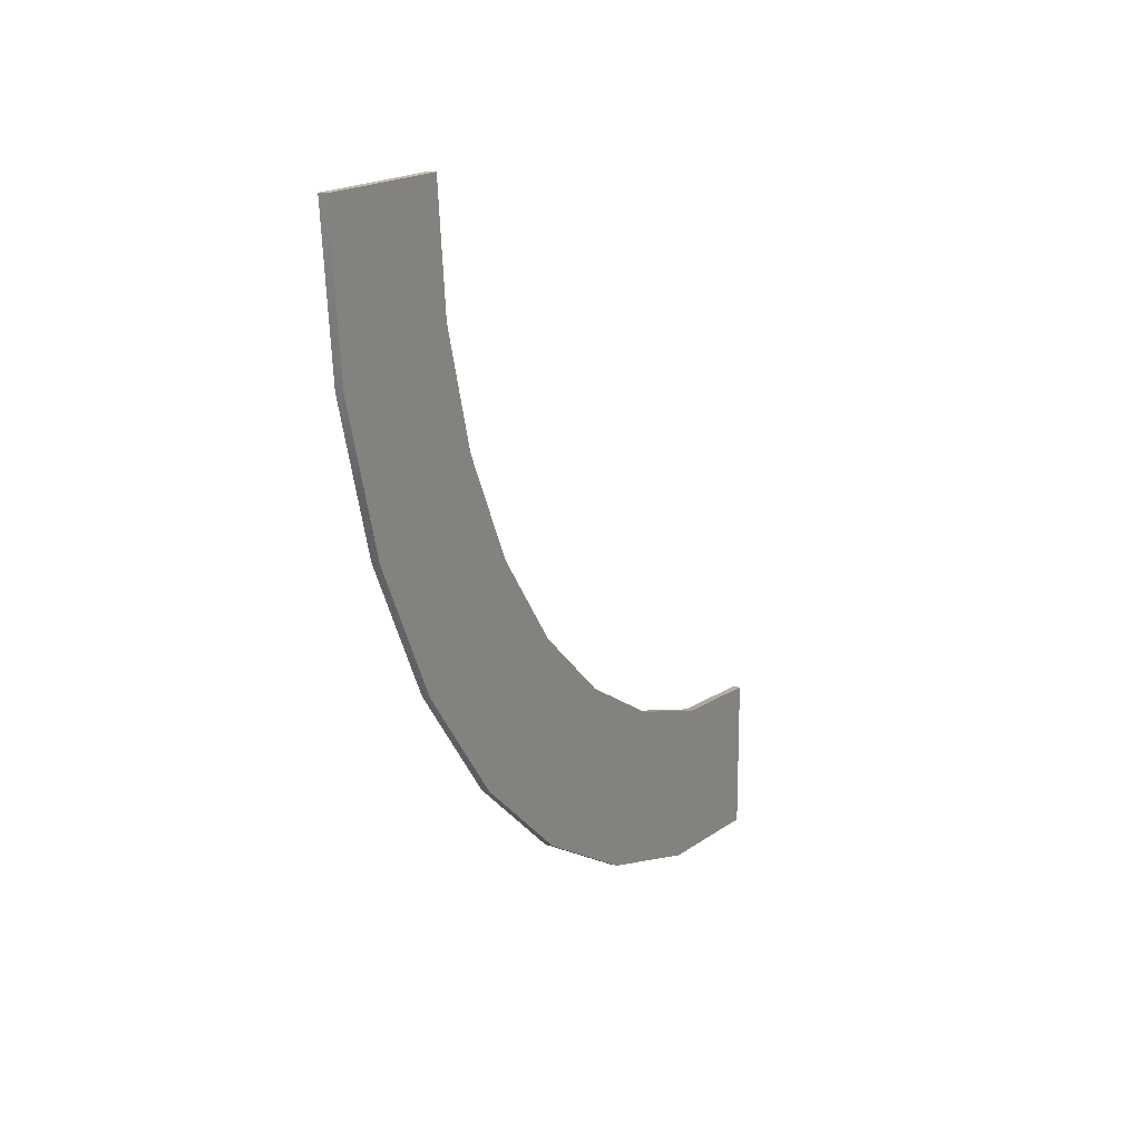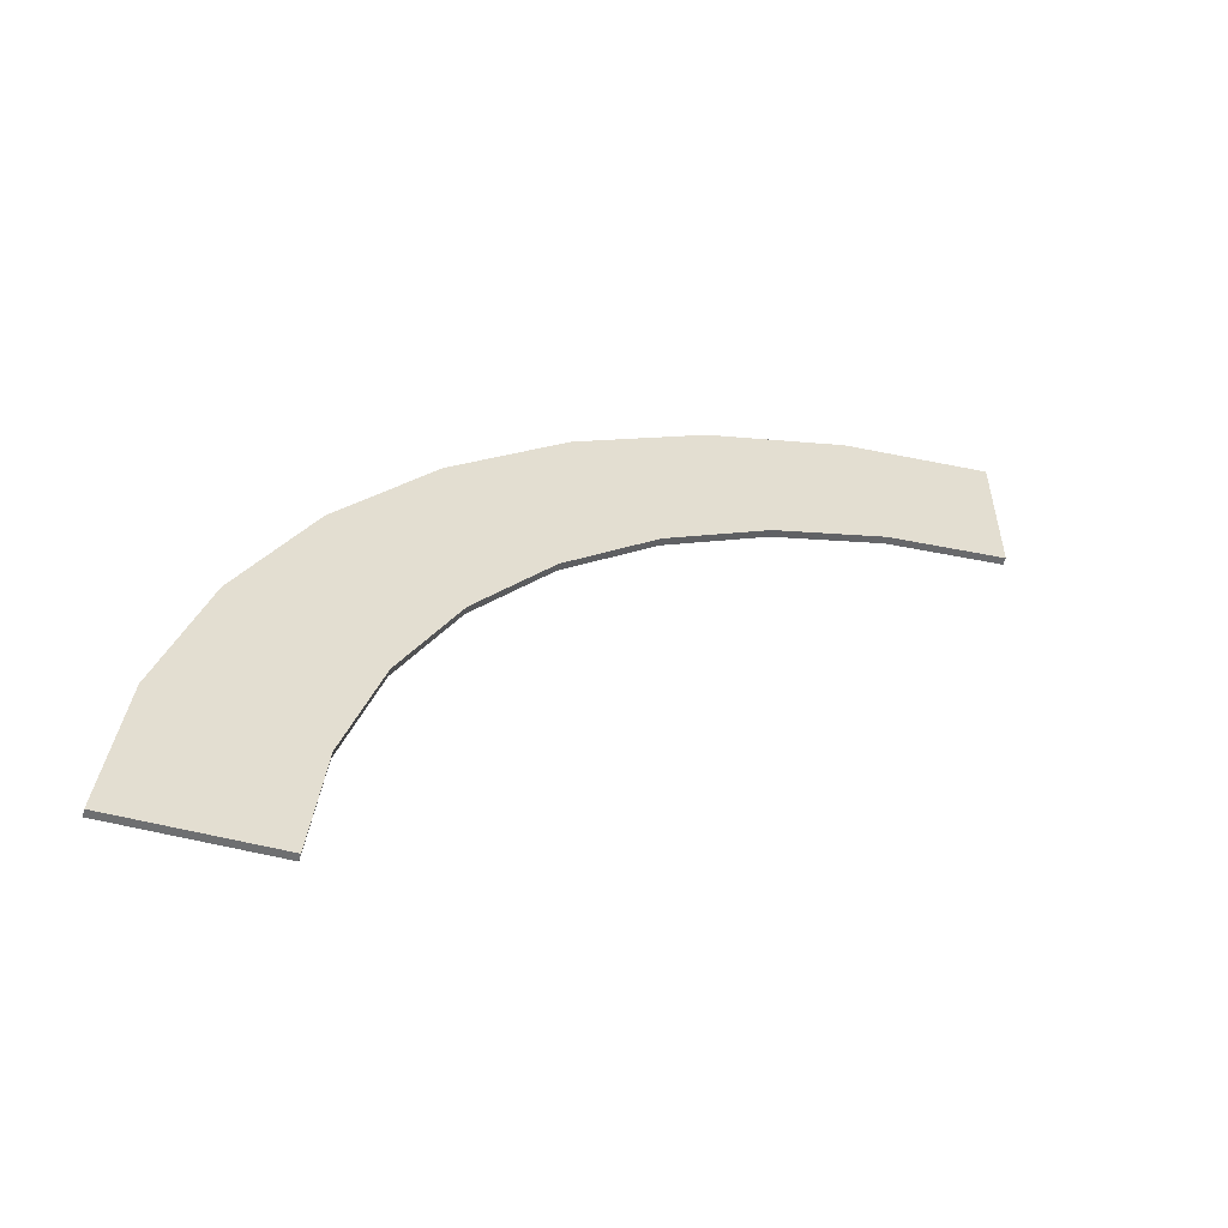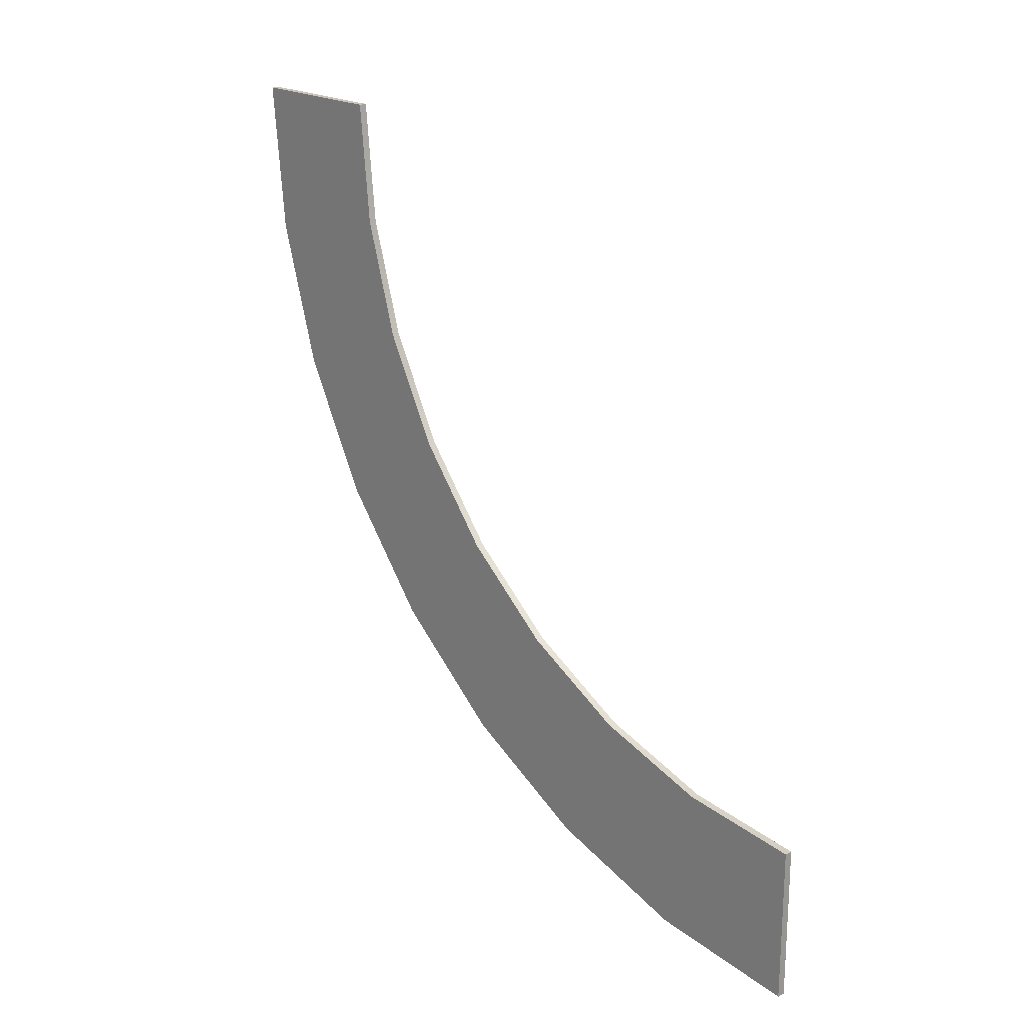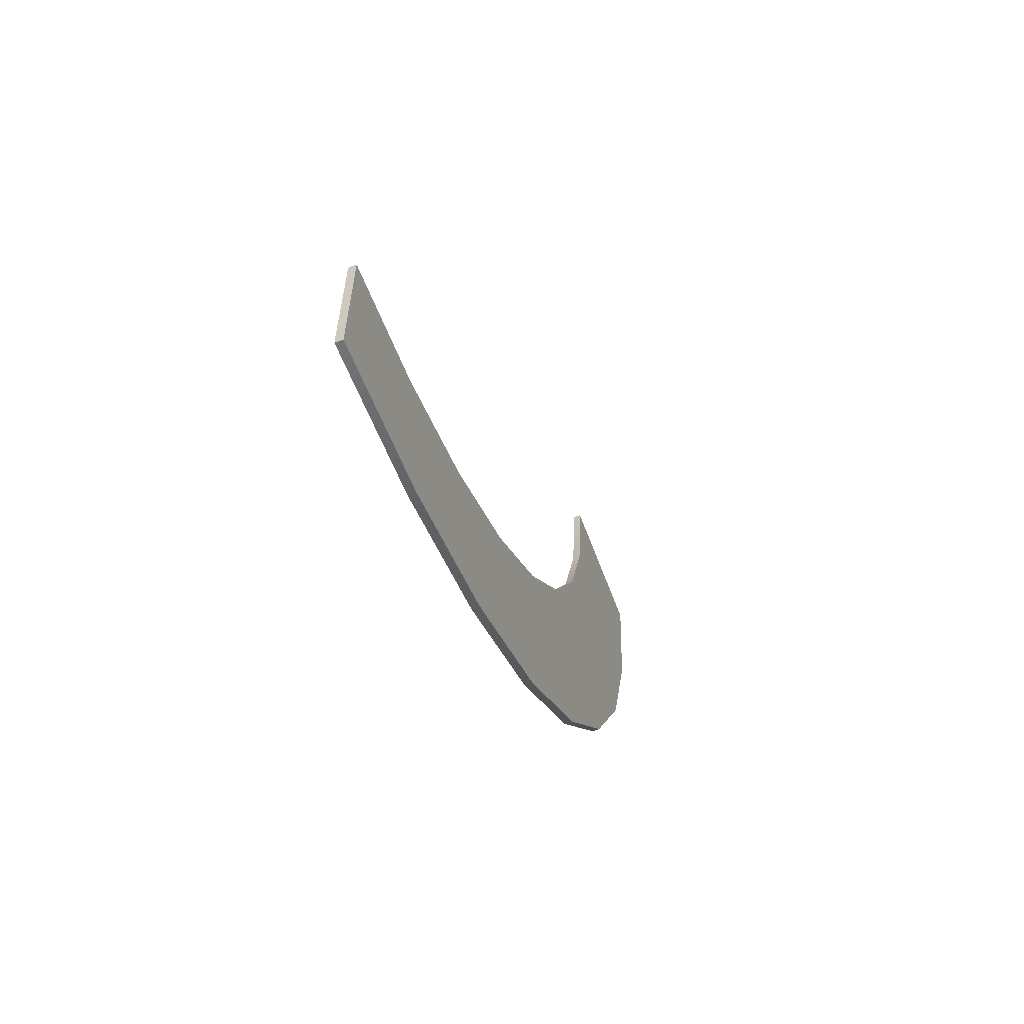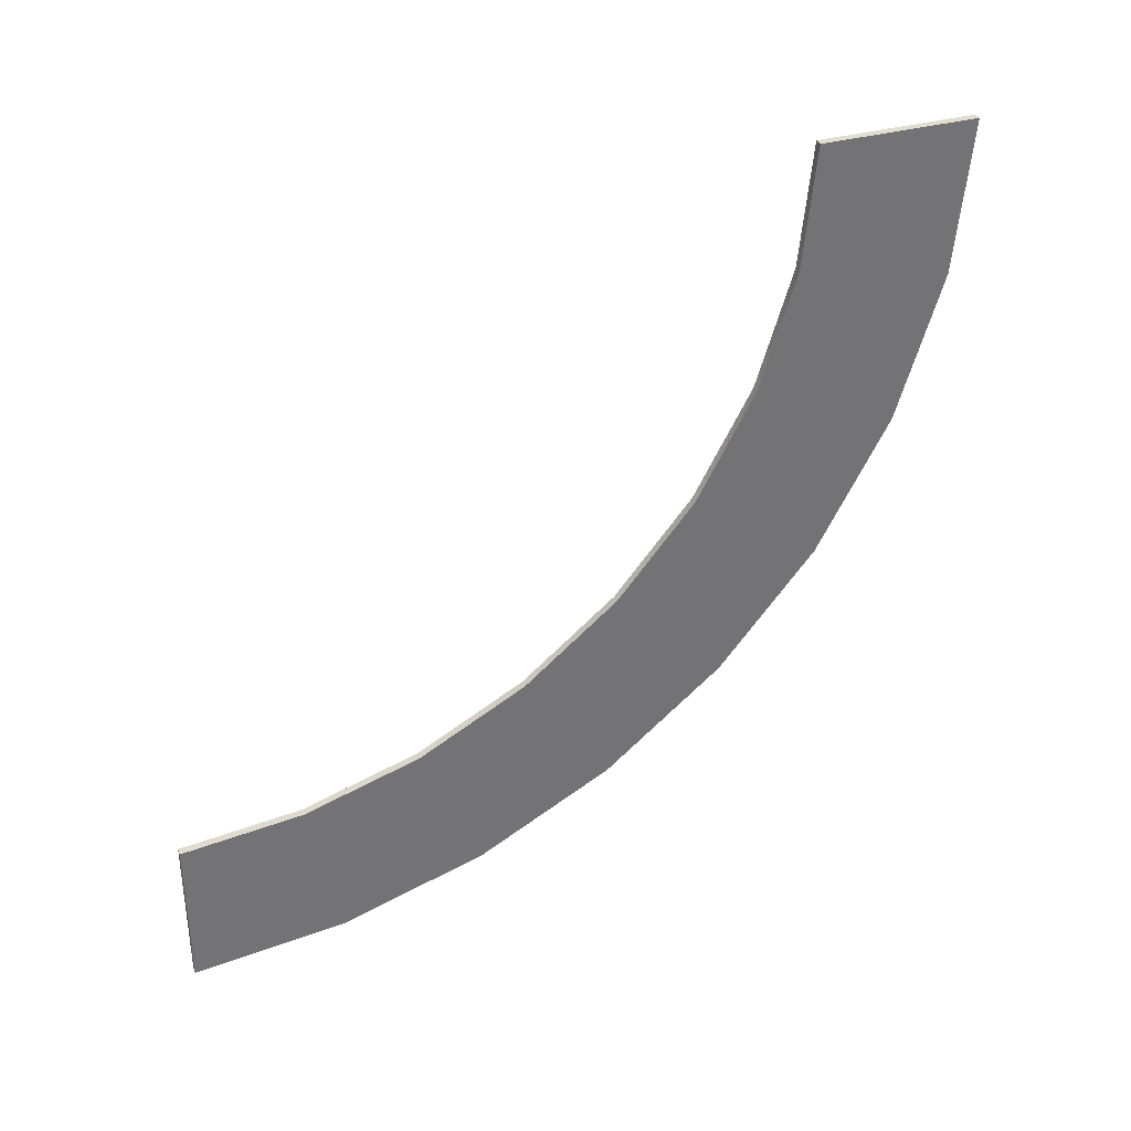
<metadata>
{"format":"obj","ext":"obj","renderer":"f3d","projection":"perspective","resolution":1024,"background":"white","views":[{"elev":16.3,"azim":27.9,"up":"+Y"},{"elev":-54.6,"azim":74.5,"up":"+Z"},{"elev":20.4,"azim":138.2,"up":"+Y"},{"elev":-61.3,"azim":-159.7,"up":"+Y"},{"elev":35.0,"azim":-110.6,"up":"+Y"}]}
</metadata>
<code>
o Rotation
v 0.01 -0.8 0
v 0.01 0 0.8
v 0.01 -0.1561 0.7846
v 0.01 -0.3061 0.7391
v 0.01 -0.4445 0.6652
v 0.01 -0.5657 0.5657
v 0.01 -0.6652 0.4445
v 0.01 -0.7391 0.3061
v 0.01 -0.7846 0.1561
v 0.01 -1 0
v 0.01 0 1
v 0.01 -0.1951 0.9808
v 0.01 -0.3827 0.9239
v 0.01 -0.5556 0.8315
v 0.01 -0.7071 0.7071
v 0.01 -0.8315 0.5556
v 0.01 -0.9239 0.3827
v 0.01 -0.9808 0.1951
v 0 -0.8 0
v 0 0 0.8
v 0 -0.1561 0.7846
v 0 -0.3061 0.7391
v 0 -0.4445 0.6652
v 0 -0.5657 0.5657
v 0 -0.6652 0.4445
v 0 -0.7391 0.3061
v 0 -0.7846 0.1561
v 0 -1 0
v 0 0 1
v 0 -0.1951 0.9808
v 0 -0.3827 0.9239
v 0 -0.5556 0.8315
v 0 -0.7071 0.7071
v 0 -0.8315 0.5556
v 0 -0.9239 0.3827
v 0 -0.9808 0.1951
f 10 1 18
f 9 18 1
f 18 9 17
f 9 8 17
f 17 8 16
f 8 7 16
f 16 7 15
f 14 15 6
f 13 14 5
f 12 13 4
f 11 12 3
f 3 2 11
f 4 3 12
f 5 4 13
f 6 5 14
f 7 6 15
f 28 36 19
f 27 19 36
f 36 35 27
f 27 35 26
f 35 34 26
f 26 34 25
f 34 33 25
f 32 24 33
f 31 23 32
f 30 22 31
f 29 21 30
f 21 29 20
f 22 30 21
f 23 31 22
f 24 32 23
f 25 33 24
f 3 20 2
f 4 21 3
f 5 22 4
f 6 23 5
f 7 24 6
f 8 25 7
f 8 27 26
f 1 27 9
f 2 29 11
f 10 19 1
f 11 30 12
f 12 31 13
f 13 32 14
f 15 32 33
f 15 34 16
f 16 35 17
f 17 36 18
f 18 28 10
f 3 21 20
f 4 22 21
f 5 23 22
f 6 24 23
f 7 25 24
f 8 26 25
f 8 9 27
f 1 19 27
f 2 20 29
f 10 28 19
f 11 29 30
f 12 30 31
f 13 31 32
f 15 14 32
f 15 33 34
f 16 34 35
f 17 35 36
f 18 36 28

</code>
